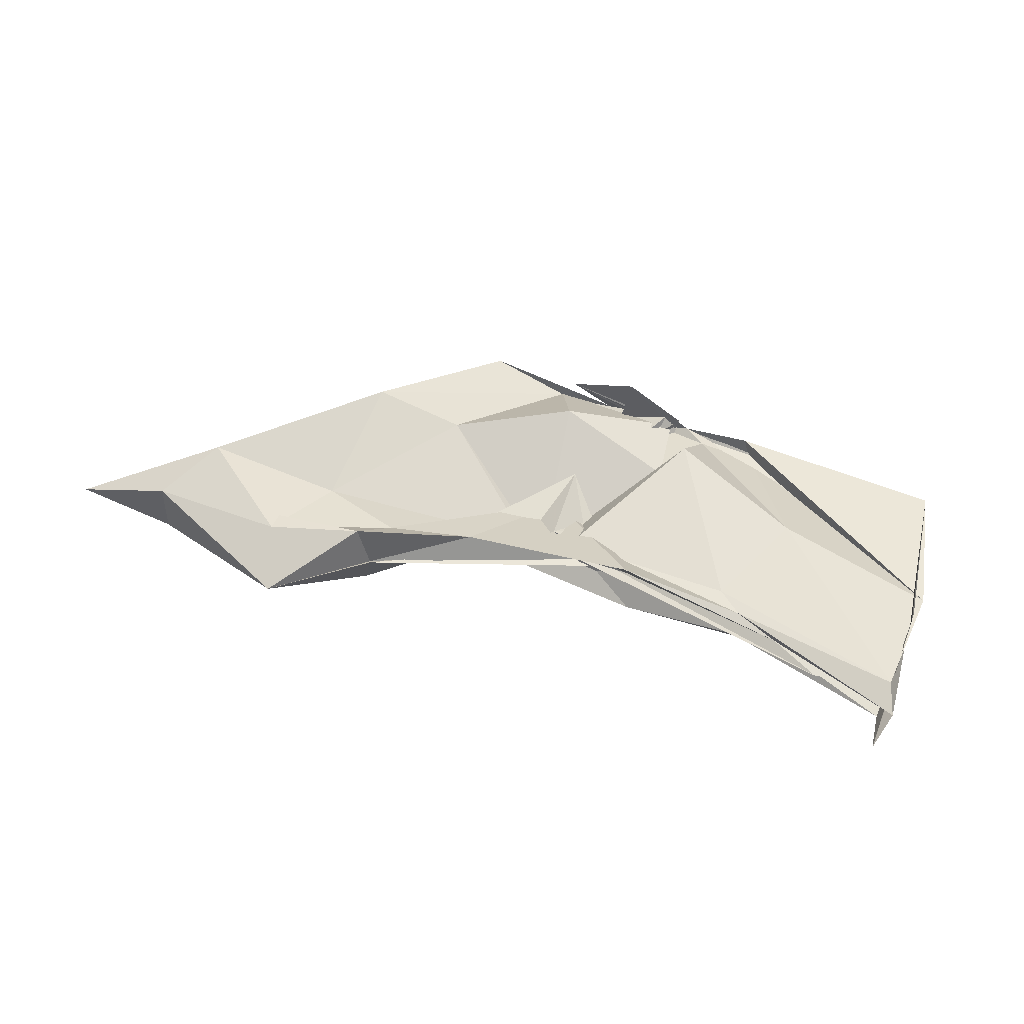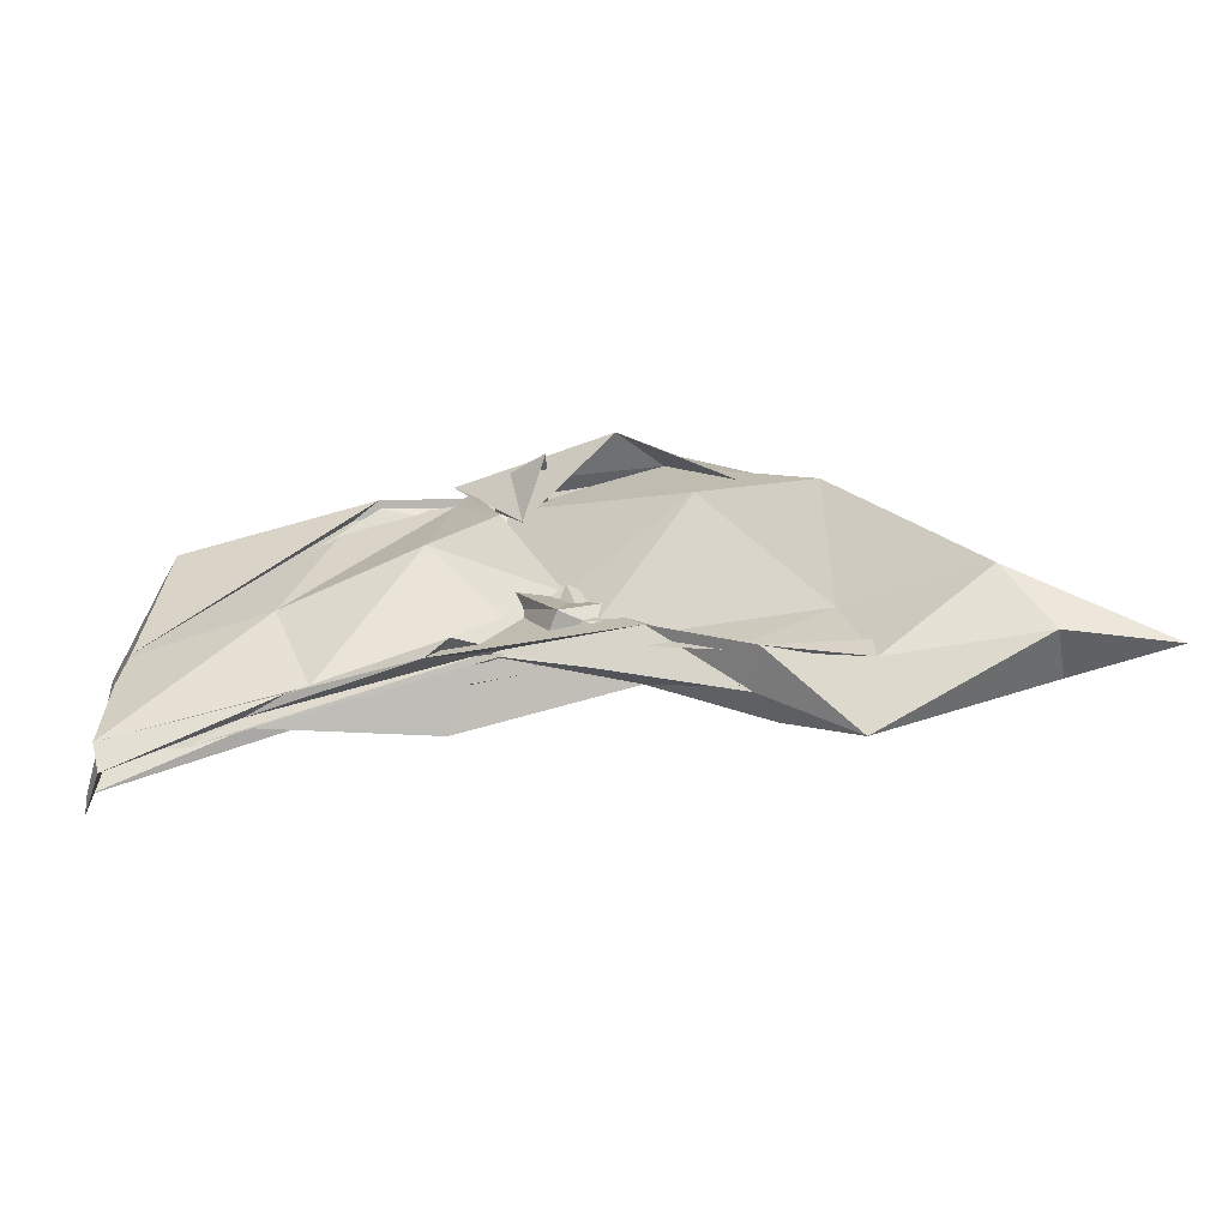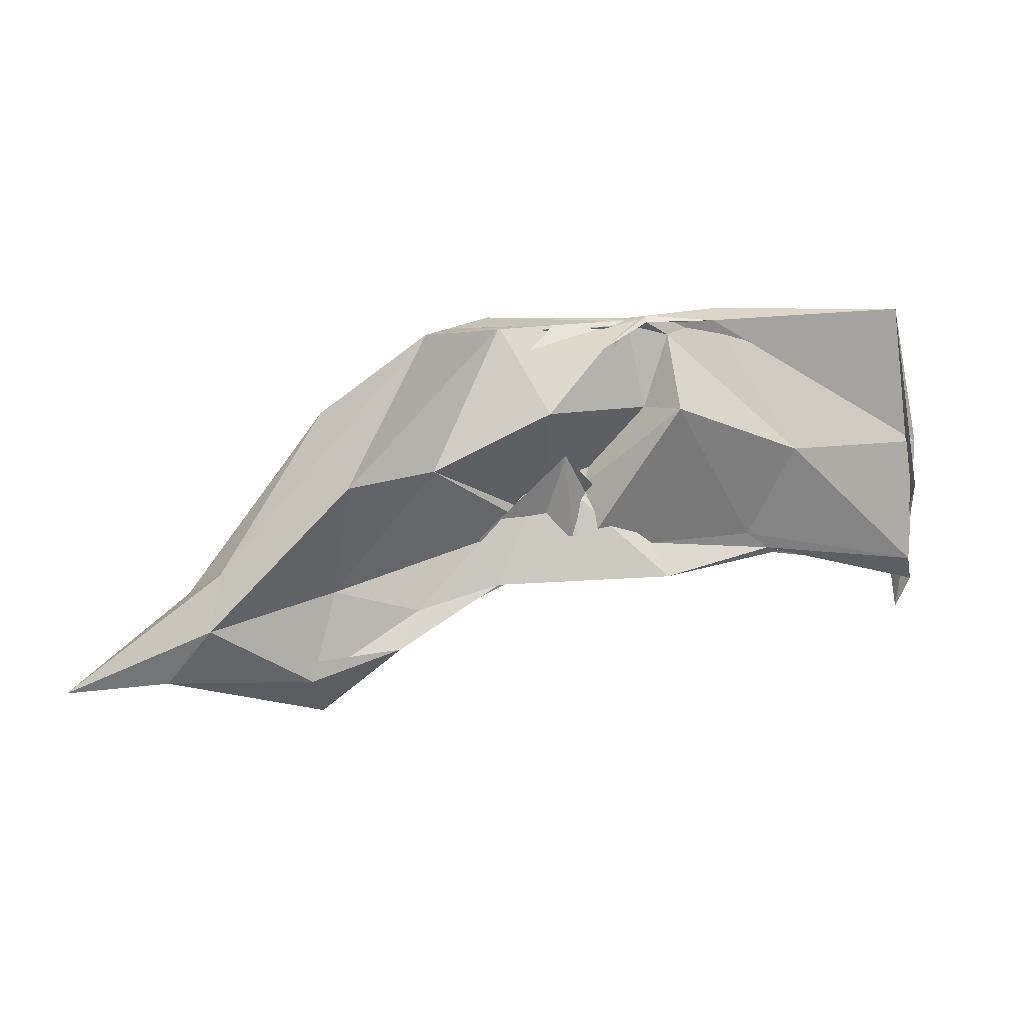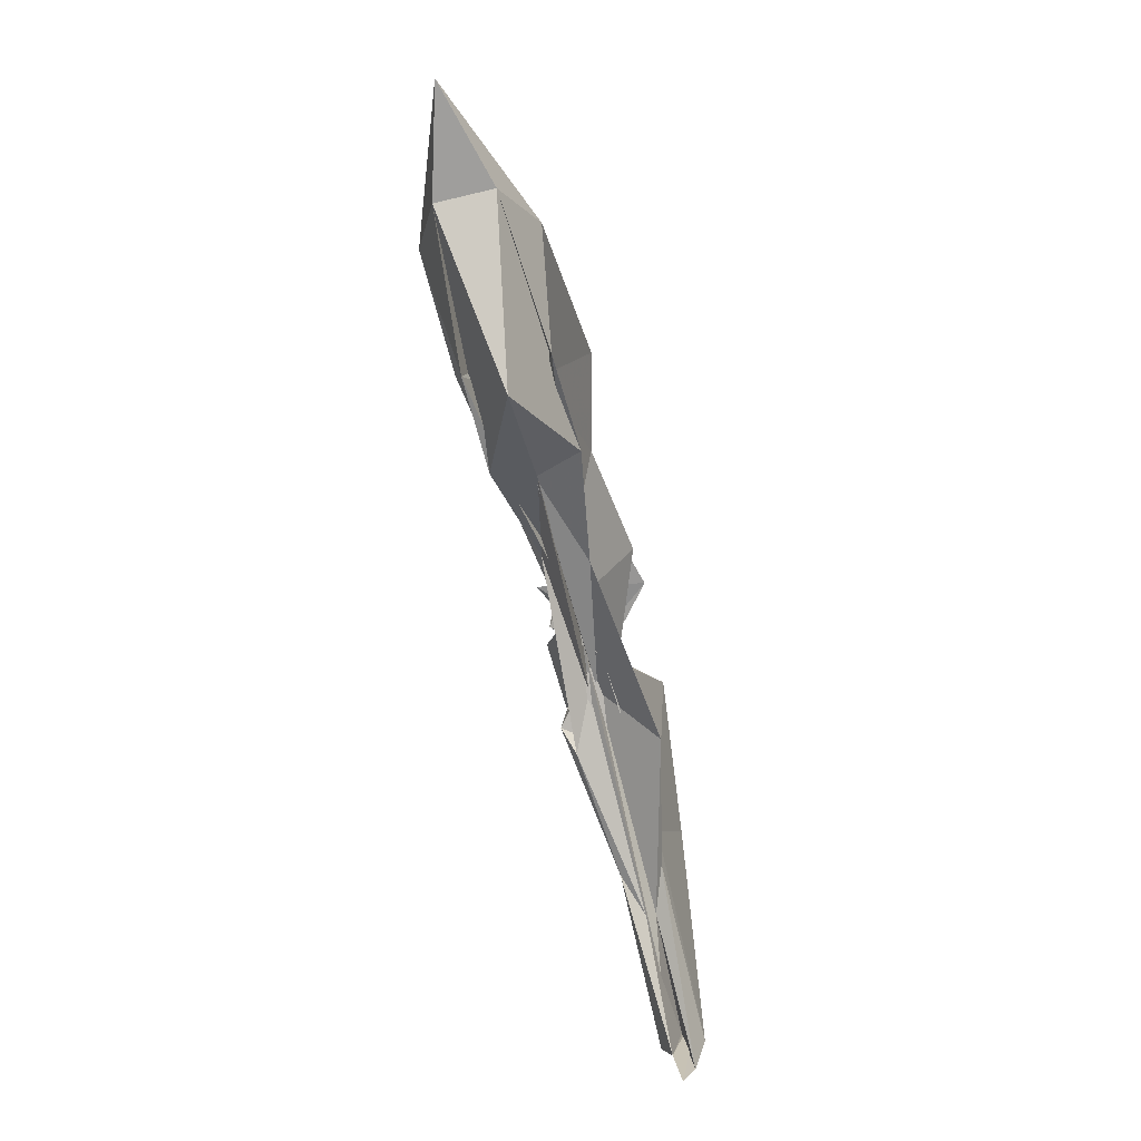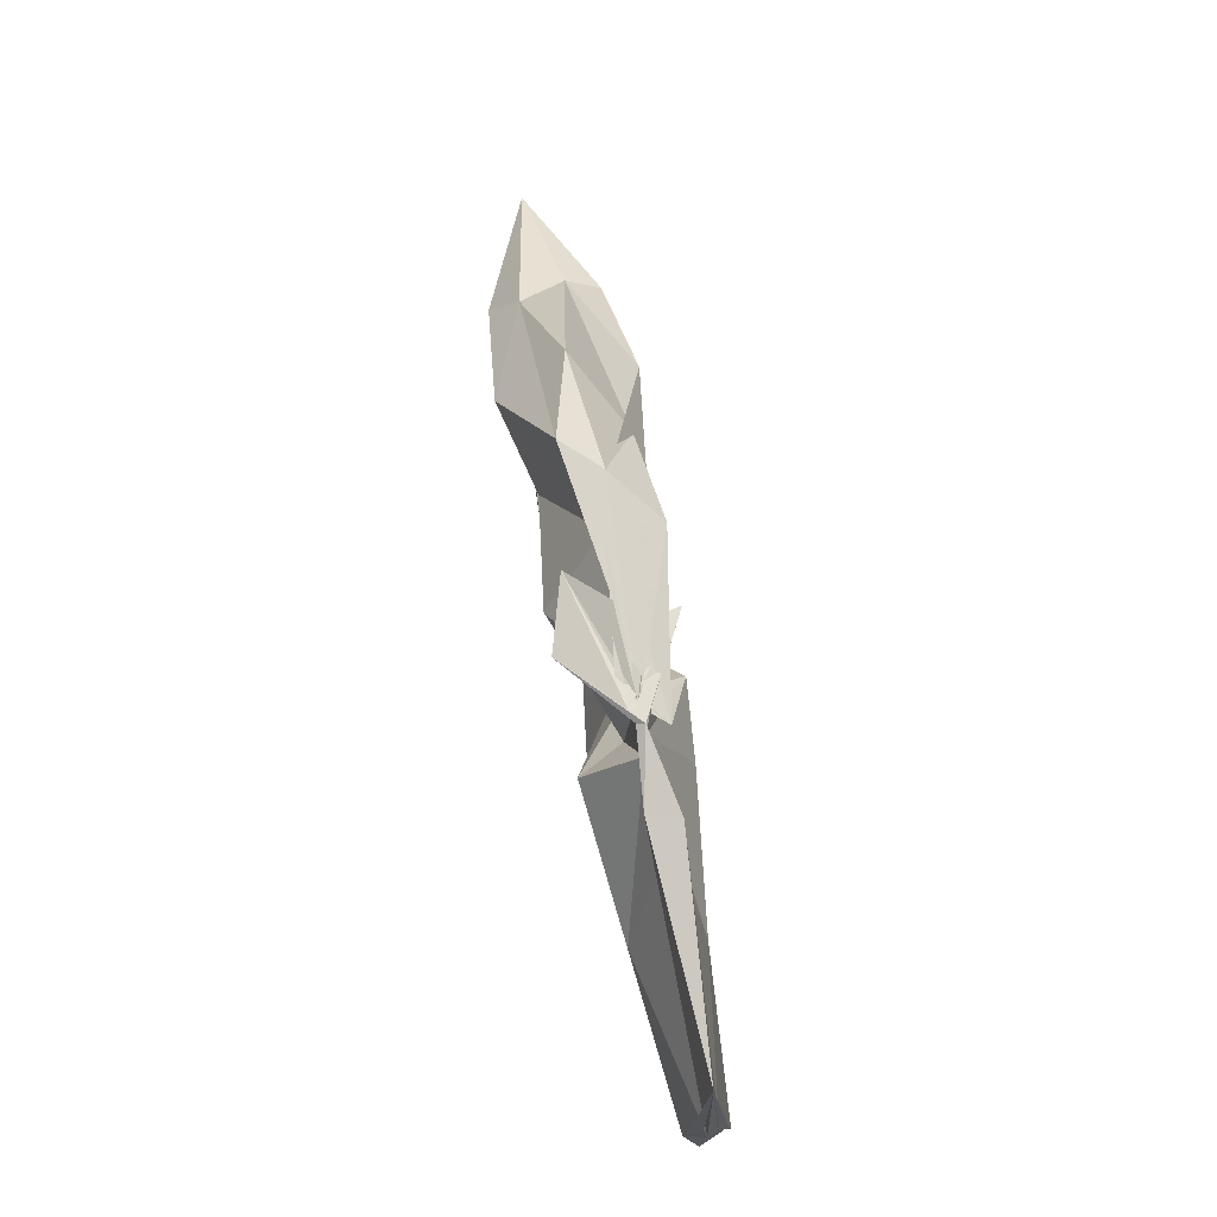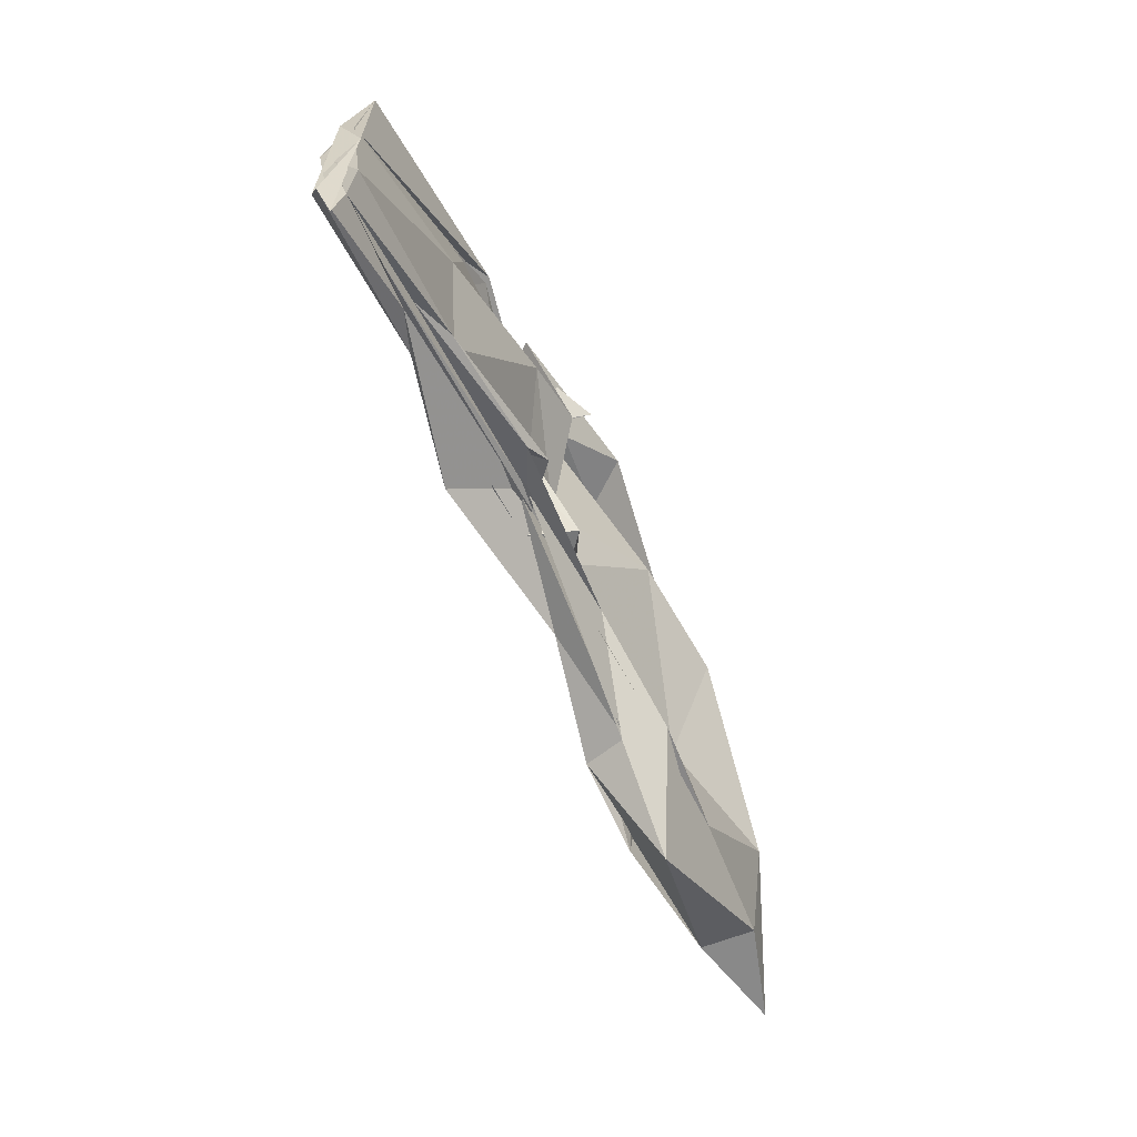
<metadata>
{"format":"obj","ext":"obj","renderer":"f3d","projection":"perspective","resolution":1024,"background":"white","views":[{"elev":48.1,"azim":-158.0,"up":"+Y"},{"elev":-49.2,"azim":11.8,"up":"+Z"},{"elev":18.4,"azim":163.4,"up":"+Z"},{"elev":-75.8,"azim":103.5,"up":"+Z"},{"elev":75.9,"azim":-100.9,"up":"+Z"},{"elev":-59.1,"azim":-65.7,"up":"+Z"}]}
</metadata>
<code>
v -0.524 0.005289 0.2527
v -0.4744 -0.003528 0.09427
v -0.2937 -0.001999 0.1996
v -0.3649 0.01568 0.2541
v -0.4221 -0.0005054 0.2524
v -0.4476 0.03947 0.1976
v -0.5289 0.008352 0.1886
v -0.5483 0.001166 0.2392
v -0.5869 -0.01031 0.2468
v -0.5807 0.007725 0.249
v -0.5878 -0.01275 0.2531
v -0.6069 -0.004777 0.2459
v -0.5382 -0.001784 0.2472
v -0.498 -0.03409 0.1879
v -0.5133 0.01005 0.2493
v -0.3981 -0.005037 0.249
v -0.3464 -0.03254 0.1842
v -0.216 0.01554 0.09382
v -0.3023 0.04381 0.1575
v -0.3664 0.0285 0.1595
v -0.4622 -0.02279 0.101
v -0.5453 0.03823 0.1935
v -0.6411 0.02761 0.1529
v -0.7526 0.003335 0.1428
v -0.7308 3.239e-05 0.2465
v -0.7484 -0.004286 0.1429
v -0.6448 -0.01893 0.148
v -0.5463 -0.03038 0.1748
v -0.4622 -0.003363 0.1394
v -0.3745 -0.03575 0.1765
v -0.2965 -0.04666 0.1553
v -0.1978 -0.01739 0.07037
v -0.205 0.03529 0.06037
v -0.2972 0.01138 0.0712
v -0.4489 -0.0122 0.09991
v -0.4836 0.006931 0.08192
v -0.6114 0.01479 0.08559
v -0.7484 0.01386 0.05135
v -0.7488 -0.01145 0.114
v -0.7493 0.01488 0.111
v -0.7495 -0.01574 0.05522
v -0.6183 -0.01009 0.08178
v -0.4741 0.01231 0.09634
v -0.4518 -0.003123 0.09011
v -0.2975 -0.0168 0.07095
v -0.2033 -0.04056 0.06028
v -0.1077 -0.002935 0.01087
v -0.2767 0.02457 0.01011
v -0.3572 0.01399 0.05154
v -0.4608 -0.008651 0.1422
v -0.5345 0.01548 0.08604
v -0.629 0.0127 0.07191
v -0.7564 0.004413 0.03095
v -0.7495 -0.003649 0.0049
v -0.7456 -0.00814 0.03522
v -0.6302 -0.01524 0.07278
v -0.5255 -0.03023 0.08239
v -0.4681 0.01341 0.158
v -0.3612 -0.01976 0.04522
v -0.2767 -0.03014 0.008777
v -0.1759 -0.02243 0.01694
v -0.1762 0.01603 0.01768
v -0.387 -0.008406 0.2518
v -0.4617 0.001872 0.2518
v -0.5178 -0.000627 0.251
v -0.5045 -0.005586 0.2511
v -0.5315 0.002607 0.2496
v -0.5332 -0.002567 0.2531
v -0.5385 0.001371 0.25
v -0.5254 -0.006779 0.2507
v -0.5357 -0.01645 0.2479
v -0.4237 -0.03614 0.2516
v -0.5221 -0.001404 0.2496
v -0.4365 0.02644 0.241
v -0.4847 0.04061 0.2413
v -0.4695 -0.03581 0.2421
v -0.4914 -0.004717 0.2147
v -0.3403 0.02722 0.02845
v -0.4172 0.0147 0.06505
v -0.542 0.03191 0.06457
v -0.6592 0.001802 0.066
v -0.7497 -0.0008166 0.06698
v -0.6603 -0.00502 0.06814
v -0.5427 -0.02383 0.07504
v -0.4107 -0.01536 0.08392
v -0.3418 -0.03026 0.03345
v -0.2888 -0.003925 -0.02567
v -0.3492 -0.003588 0.02803
v -0.5098 -0.001842 0.09374
v -0.6953 -0.003834 0.05048
v -0.508 -0.007184 0.09039
v -0.3501 -0.001975 0.02567
f 3 18 4
f 4 18 19
f 4 19 5
f 5 19 20
f 5 20 6
f 6 20 21
f 6 21 7
f 7 21 22
f 7 22 8
f 8 22 23
f 8 23 9
f 9 23 24
f 9 24 10
f 10 24 25
f 10 25 11
f 11 25 26
f 11 26 12
f 12 26 27
f 12 27 13
f 13 27 28
f 13 28 14
f 14 28 29
f 14 29 15
f 15 29 30
f 15 30 16
f 16 30 31
f 16 31 17
f 17 31 32
f 17 32 3
f 3 32 18
f 18 33 19
f 19 33 34
f 19 34 20
f 20 34 35
f 20 35 21
f 21 35 36
f 21 36 22
f 22 36 37
f 22 37 23
f 23 37 38
f 23 38 24
f 24 38 39
f 24 39 25
f 25 39 40
f 25 40 26
f 26 40 41
f 26 41 27
f 27 41 42
f 27 42 28
f 28 42 43
f 28 43 29
f 29 43 44
f 29 44 30
f 30 44 45
f 30 45 31
f 31 45 46
f 31 46 32
f 32 46 47
f 32 47 18
f 18 47 33
f 33 48 34
f 34 48 49
f 34 49 35
f 35 49 50
f 35 50 36
f 36 50 51
f 36 51 37
f 37 51 52
f 37 52 38
f 38 52 53
f 38 53 39
f 39 53 54
f 39 54 40
f 40 54 55
f 40 55 41
f 41 55 56
f 41 56 42
f 42 56 57
f 42 57 43
f 43 57 58
f 43 58 44
f 44 58 59
f 44 59 45
f 45 59 60
f 45 60 46
f 46 60 61
f 46 61 47
f 47 61 62
f 47 62 33
f 33 62 48
f 63 64 73
f 64 74 73
f 64 65 74
f 65 66 74
f 66 75 74
f 66 67 75
f 67 68 75
f 68 76 75
f 68 69 76
f 69 70 76
f 70 77 76
f 70 71 77
f 71 72 77
f 72 73 77
f 72 63 73
f 78 88 79
f 79 88 89
f 79 89 80
f 80 89 81
f 81 89 90
f 81 90 82
f 82 90 83
f 83 90 91
f 83 91 84
f 84 91 85
f 85 91 92
f 85 92 86
f 86 92 87
f 87 92 88
f 87 88 78
f 3 4 63
f 63 4 64
f 4 5 64
f 64 5 65
f 5 6 65
f 6 7 65
f 65 7 66
f 7 8 66
f 66 8 67
f 8 9 67
f 9 10 67
f 67 10 68
f 10 11 68
f 68 11 69
f 11 12 69
f 12 13 69
f 69 13 70
f 13 14 70
f 70 14 71
f 14 15 71
f 15 16 71
f 71 16 72
f 16 17 72
f 72 17 63
f 17 3 63
f 48 78 49
f 49 78 79
f 49 79 50
f 50 79 80
f 50 80 51
f 51 80 52
f 52 80 81
f 52 81 53
f 53 81 82
f 53 82 54
f 54 82 55
f 55 82 83
f 55 83 56
f 56 83 84
f 56 84 57
f 57 84 58
f 58 84 85
f 58 85 59
f 59 85 86
f 59 86 60
f 60 86 61
f 61 86 87
f 61 87 62
f 62 87 78
f 62 78 48
f 73 74 1
f 74 75 1
f 75 76 1
f 76 77 1
f 77 73 1
f 89 88 2
f 90 89 2
f 91 90 2
f 92 91 2
f 88 92 2

</code>
